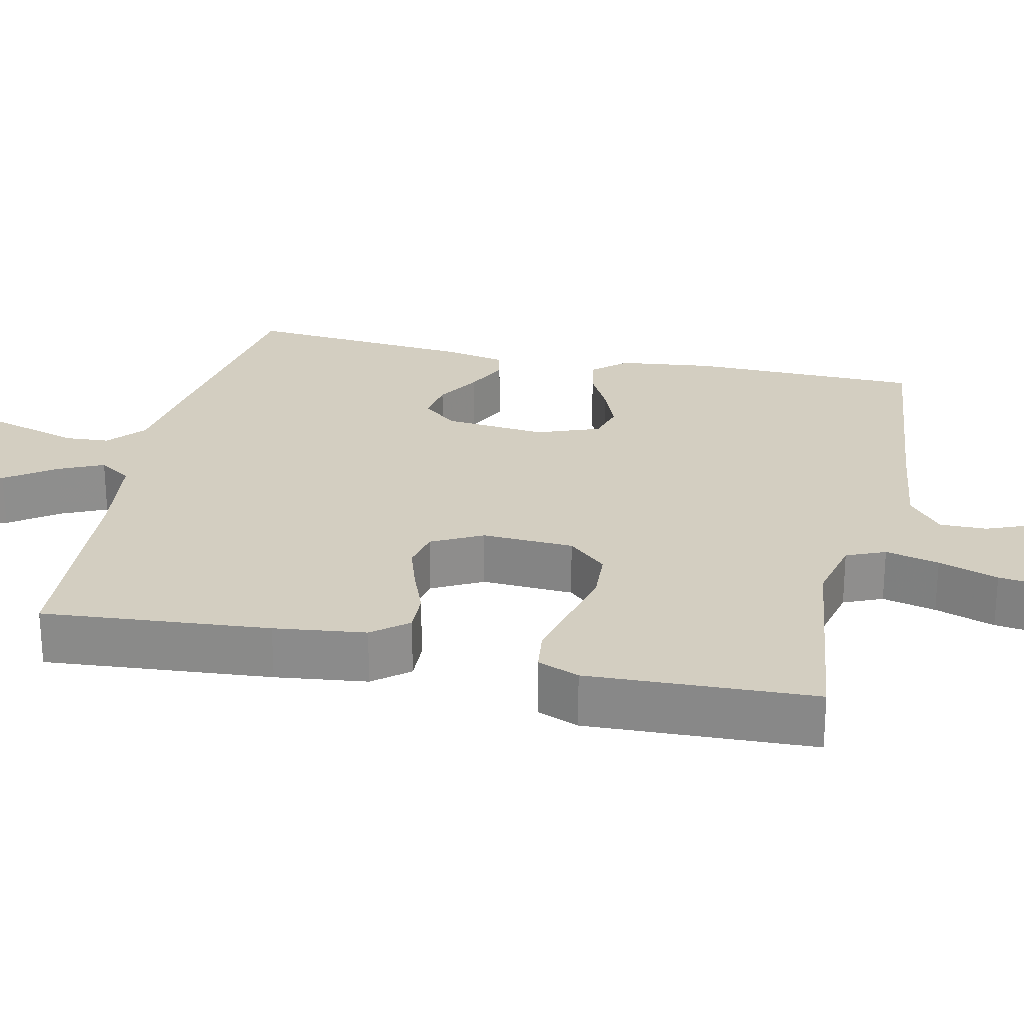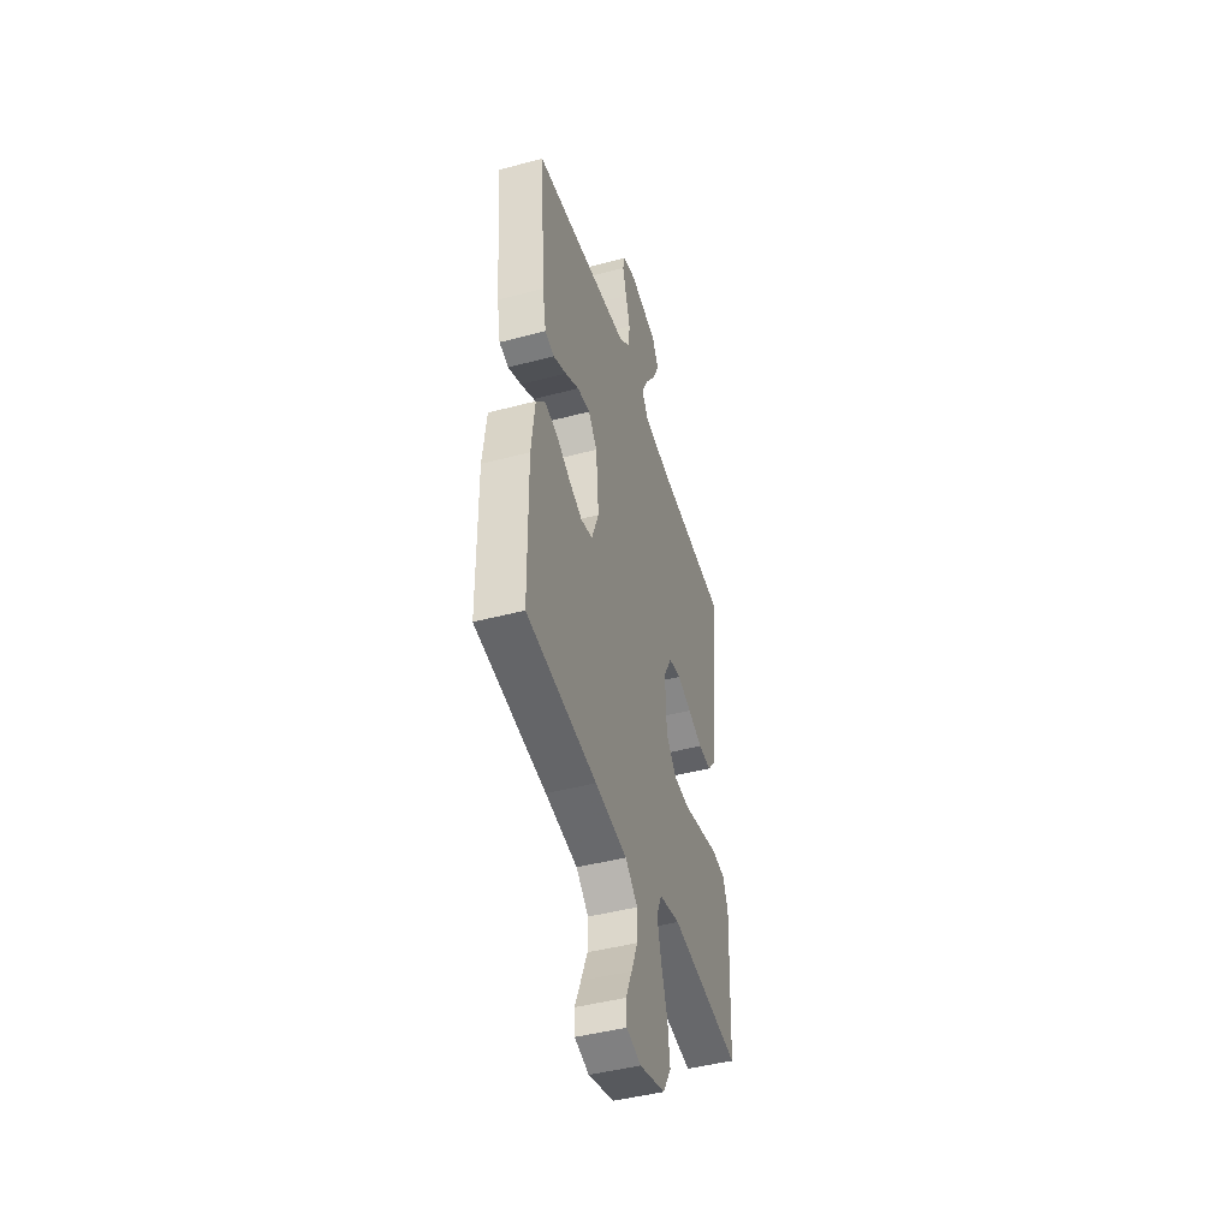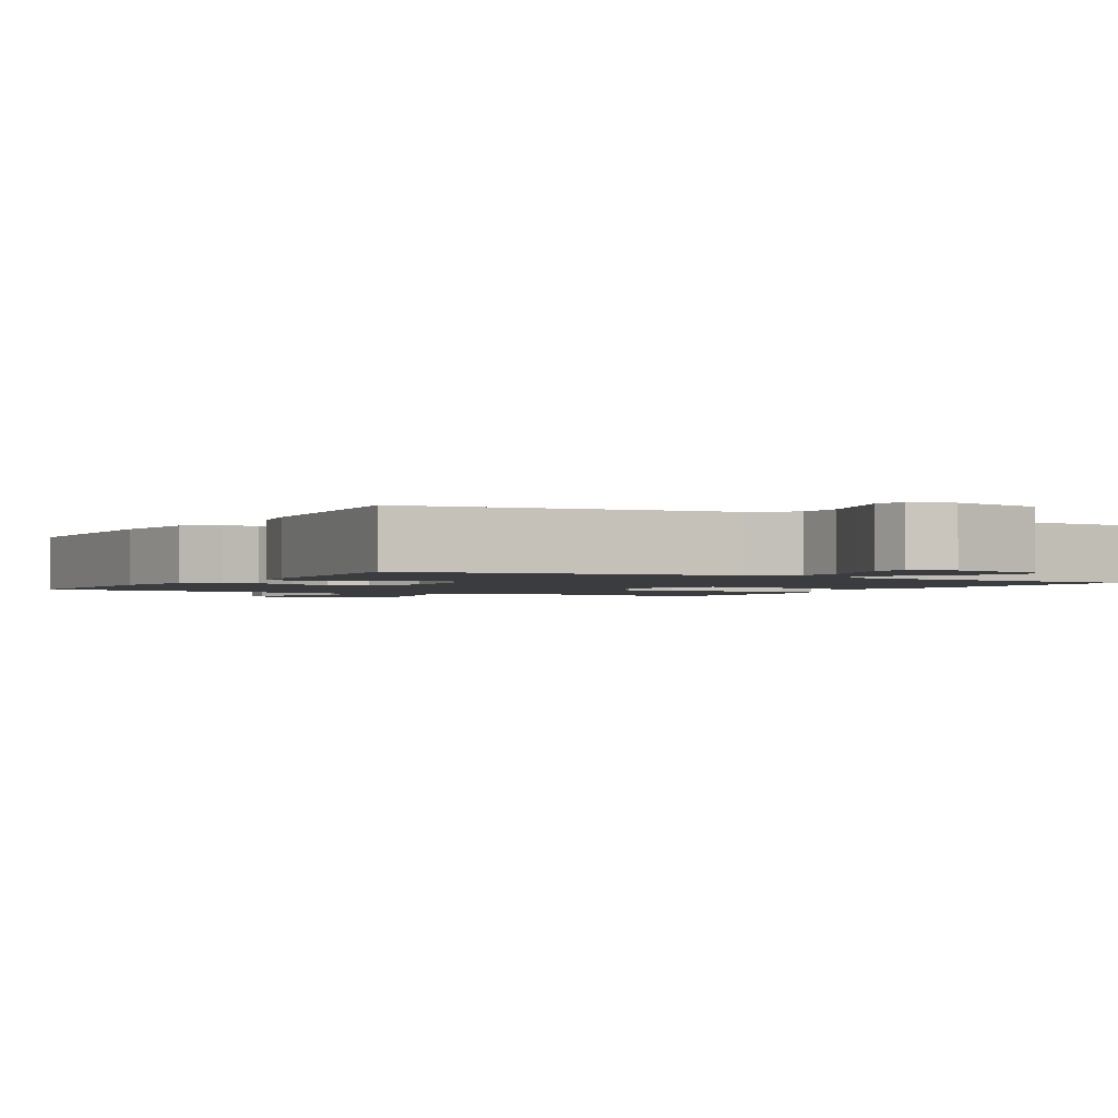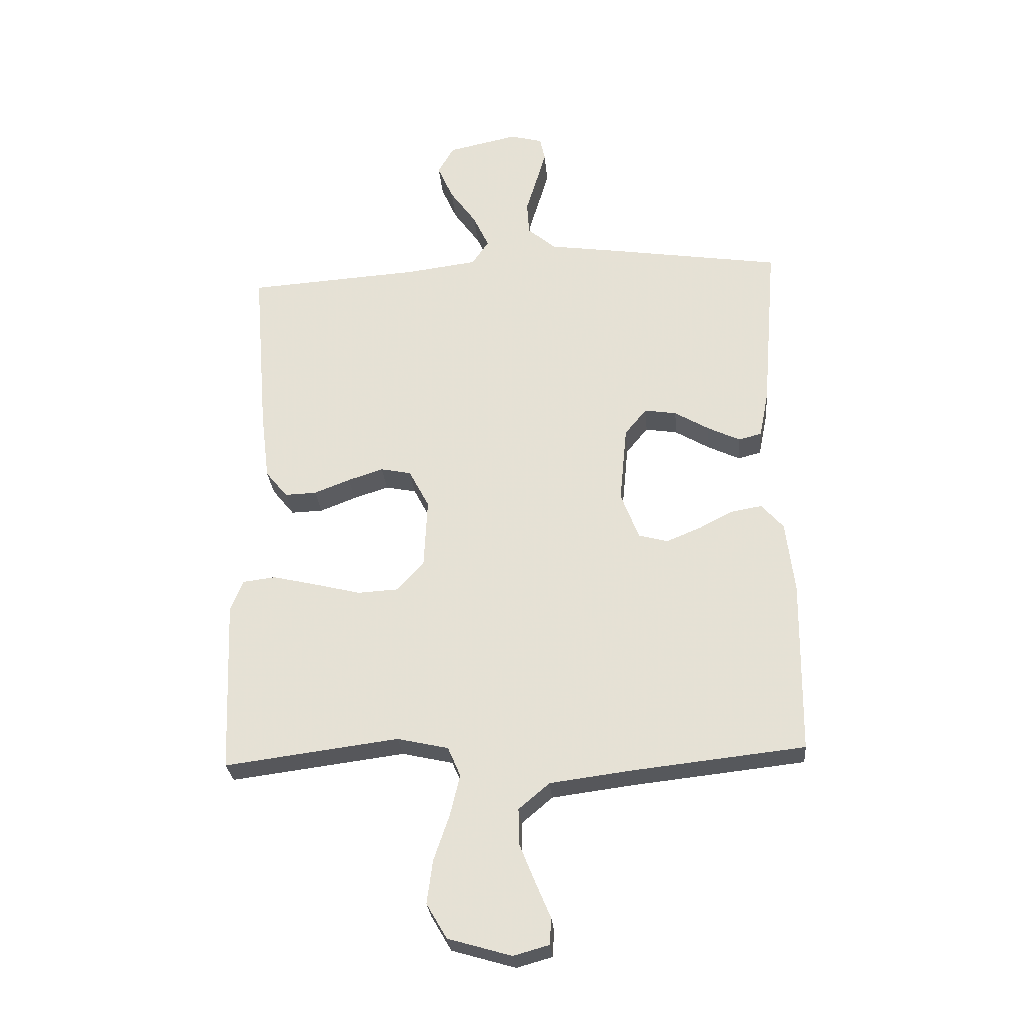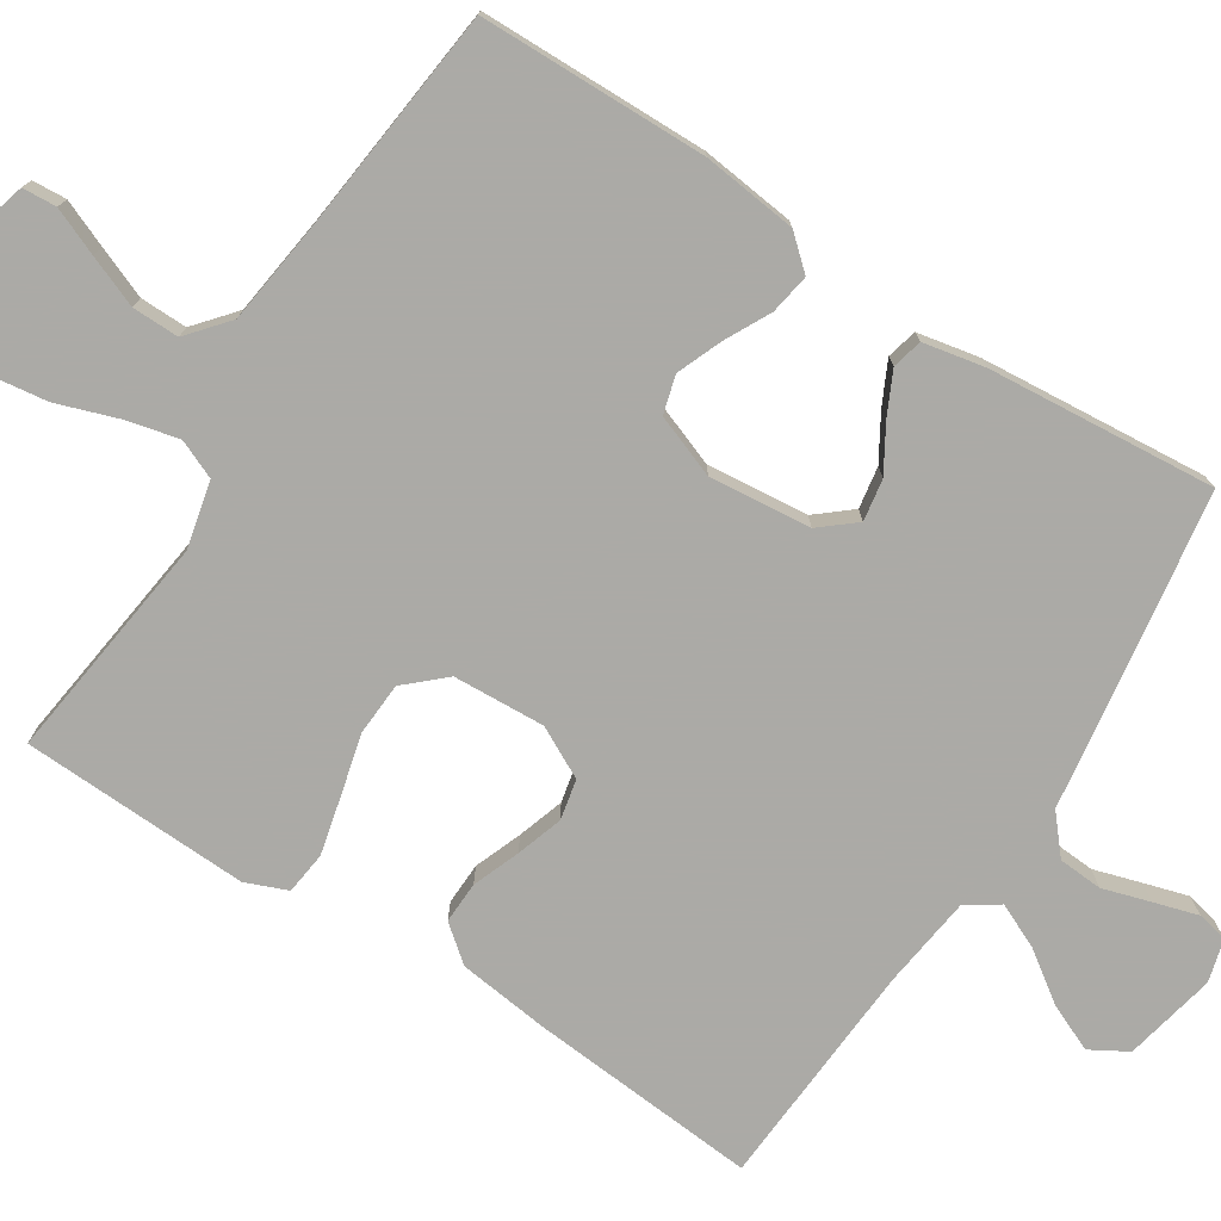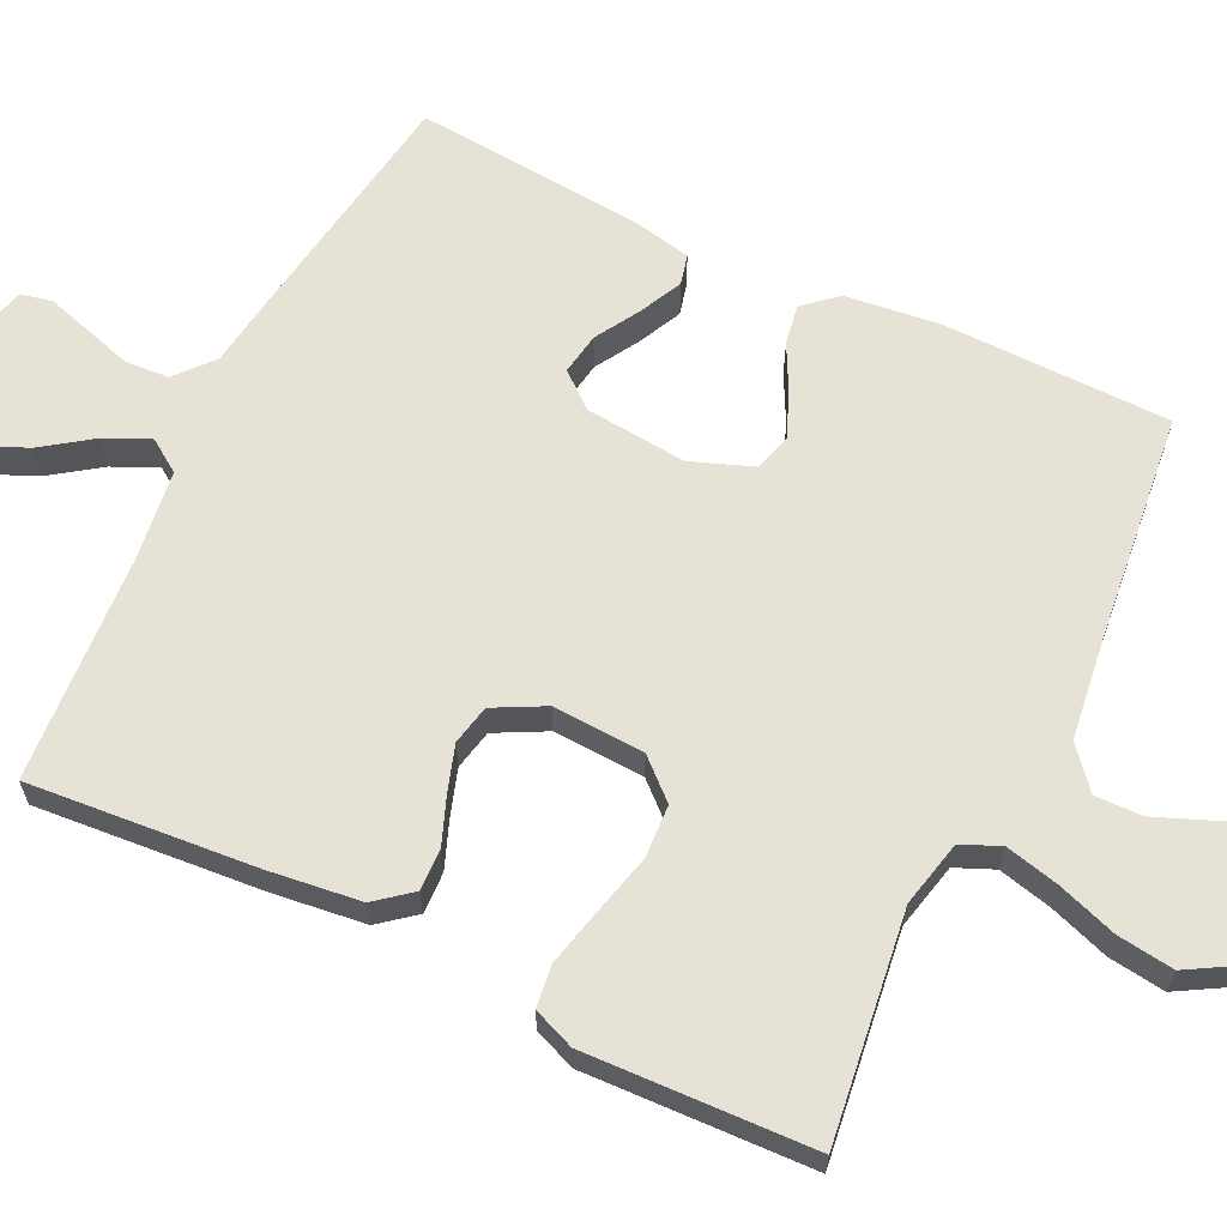
<metadata>
{"format":"obj","ext":"obj","renderer":"f3d","projection":"perspective","resolution":1024,"background":"white","views":[{"elev":25.3,"azim":102.5,"up":"+Y"},{"elev":-45.7,"azim":-73.1,"up":"+Z"},{"elev":-1.8,"azim":-29.5,"up":"+Y"},{"elev":-28.3,"azim":-175.1,"up":"+Z"},{"elev":-75.9,"azim":-122.5,"up":"+Y"},{"elev":63.7,"azim":115.8,"up":"+Y"}]}
</metadata>
<code>
v 0.5 0.07 0.5
v 0.475 0.07 0.2
v 0.46 0.07 0.079
v 0.422 0.07 0.032
v 0.367 0.07 0.034
v 0.305 0.07 0.058
v 0.244 0.07 0.078
v 0.191 0.07 0.067
v 0.156 0.07 0
v 0.162 0.07 -0.121
v 0.208 0.07 -0.172
v 0.278 0.07 -0.176
v 0.358 0.07 -0.156
v 0.434 0.07 -0.138
v 0.49 0.07 -0.145
v 0.512 0.07 -0.2
v 0.5 0.07 -0.5
v 0.2 0.07 -0.461
v 0.112 0.07 -0.481
v 0.09 0.07 -0.532
v 0.107 0.07 -0.603
v 0.134 0.07 -0.682
v 0.144 0.07 -0.757
v 0.109 0.07 -0.817
v 0 0.07 -0.849
v -0.061 0.07 -0.832
v -0.064 0.07 -0.787
v -0.038 0.07 -0.725
v -0.011 0.07 -0.658
v -0.01 0.07 -0.596
v -0.063 0.07 -0.551
v -0.2 0.07 -0.533
v -0.5 0.07 -0.5
v -0.504 0.07 -0.2
v -0.489 0.07 -0.075
v -0.451 0.07 -0.032
v -0.398 0.07 -0.041
v -0.338 0.07 -0.072
v -0.279 0.07 -0.096
v -0.229 0.07 -0.082
v -0.198 0.07 0
v -0.211 0.07 0.134
v -0.249 0.07 0.18
v -0.304 0.07 0.171
v -0.363 0.07 0.136
v -0.419 0.07 0.109
v -0.459 0.07 0.119
v -0.475 0.07 0.2
v -0.5 0.07 0.5
v -0.2 0.07 0.546
v -0.082 0.07 0.563
v -0.033 0.07 0.605
v -0.029 0.07 0.663
v -0.048 0.07 0.726
v -0.065 0.07 0.784
v -0.056 0.07 0.825
v 0 0.07 0.84
v 0.121 0.07 0.814
v 0.149 0.07 0.765
v 0.122 0.07 0.703
v 0.076 0.07 0.638
v 0.049 0.07 0.579
v 0.078 0.07 0.536
v 0.2 0.07 0.52
v 0.5 0 0.5
v 0.475 0 0.2
v 0.46 0 0.079
v 0.422 0 0.032
v 0.367 0 0.034
v 0.305 0 0.058
v 0.244 0 0.078
v 0.191 0 0.067
v 0.156 0 0
v 0.162 0 -0.121
v 0.208 0 -0.172
v 0.278 0 -0.176
v 0.358 0 -0.156
v 0.434 0 -0.138
v 0.49 0 -0.145
v 0.512 0 -0.2
v 0.5 0 -0.5
v 0.2 0 -0.461
v 0.112 0 -0.481
v 0.09 0 -0.532
v 0.107 0 -0.603
v 0.134 0 -0.682
v 0.144 0 -0.757
v 0.109 0 -0.817
v 0 0 -0.849
v -0.061 0 -0.832
v -0.064 0 -0.787
v -0.038 0 -0.725
v -0.011 0 -0.658
v -0.01 0 -0.596
v -0.063 0 -0.551
v -0.2 0 -0.533
v -0.5 0 -0.5
v -0.504 0 -0.2
v -0.489 0 -0.075
v -0.451 0 -0.032
v -0.398 0 -0.041
v -0.338 0 -0.072
v -0.279 0 -0.096
v -0.229 0 -0.082
v -0.198 0 0
v -0.211 0 0.134
v -0.249 0 0.18
v -0.304 0 0.171
v -0.363 0 0.136
v -0.419 0 0.109
v -0.459 0 0.119
v -0.475 0 0.2
v -0.5 0 0.5
v -0.2 0 0.546
v -0.082 0 0.563
v -0.033 0 0.605
v -0.029 0 0.663
v -0.048 0 0.726
v -0.065 0 0.784
v -0.056 0 0.825
v 0 0 0.84
v 0.121 0 0.814
v 0.149 0 0.765
v 0.122 0 0.703
v 0.076 0 0.638
v 0.049 0 0.579
v 0.078 0 0.536
v 0.2 0 0.52
f 59 60 61
f 58 59 61
f 57 58 61
f 56 57 61
f 55 56 61
f 54 55 61
f 53 54 61
f 52 53 61 62
f 51 52 62 63
f 50 51 63
f 49 50 63
f 48 49 63
f 47 48 63
f 46 47 63
f 45 46 63
f 44 45 63
f 36 37 38
f 35 36 38
f 34 35 38
f 33 34 38
f 32 33 38
f 31 32 38 39
f 30 31 39 40
f 26 27 28
f 25 26 28
f 24 25 28
f 23 24 28
f 22 23 28
f 21 22 28
f 20 21 28 29
f 19 20 29 30
f 16 17 18
f 15 16 18
f 14 15 18
f 13 14 18
f 12 13 18
f 11 12 18 19
f 30 40 41
f 19 30 41
f 11 19 41
f 10 11 41
f 4 5 6
f 3 4 6
f 2 3 6
f 1 2 6
f 64 1 6
f 64 6 7
f 43 44 63 64
f 64 7 8
f 43 64 8
f 42 43 8
f 9 10 41 42
f 8 9 42
f 125 124 123
f 125 123 122
f 125 122 121
f 125 121 120
f 125 120 119
f 125 119 118
f 125 118 117
f 126 125 117 116
f 127 126 116 115
f 127 115 114
f 127 114 113
f 127 113 112
f 127 112 111
f 127 111 110
f 127 110 109
f 127 109 108
f 102 101 100
f 102 100 99
f 102 99 98
f 102 98 97
f 102 97 96
f 103 102 96 95
f 104 103 95 94
f 92 91 90
f 92 90 89
f 92 89 88
f 92 88 87
f 92 87 86
f 92 86 85
f 93 92 85 84
f 94 93 84 83
f 82 81 80
f 82 80 79
f 82 79 78
f 82 78 77
f 82 77 76
f 83 82 76 75
f 105 104 94
f 105 94 83
f 105 83 75
f 105 75 74
f 70 69 68
f 70 68 67
f 70 67 66
f 70 66 65
f 70 65 128
f 71 70 128
f 128 127 108 107
f 72 71 128
f 72 128 107
f 72 107 106
f 106 105 74 73
f 106 73 72
f 1 65 66 2
f 2 66 67 3
f 3 67 68 4
f 4 68 69 5
f 5 69 70 6
f 6 70 71 7
f 7 71 72 8
f 8 72 73 9
f 9 73 74 10
f 10 74 75 11
f 11 75 76 12
f 12 76 77 13
f 13 77 78 14
f 14 78 79 15
f 15 79 80 16
f 16 80 81 17
f 17 81 82 18
f 18 82 83 19
f 19 83 84 20
f 20 84 85 21
f 21 85 86 22
f 22 86 87 23
f 23 87 88 24
f 24 88 89 25
f 25 89 90 26
f 26 90 91 27
f 27 91 92 28
f 28 92 93 29
f 29 93 94 30
f 30 94 95 31
f 31 95 96 32
f 32 96 97 33
f 33 97 98 34
f 34 98 99 35
f 35 99 100 36
f 36 100 101 37
f 37 101 102 38
f 38 102 103 39
f 39 103 104 40
f 40 104 105 41
f 41 105 106 42
f 42 106 107 43
f 43 107 108 44
f 44 108 109 45
f 45 109 110 46
f 46 110 111 47
f 47 111 112 48
f 48 112 113 49
f 49 113 114 50
f 50 114 115 51
f 51 115 116 52
f 52 116 117 53
f 53 117 118 54
f 54 118 119 55
f 55 119 120 56
f 56 120 121 57
f 57 121 122 58
f 58 122 123 59
f 59 123 124 60
f 60 124 125 61
f 61 125 126 62
f 62 126 127 63
f 63 127 128 64
f 64 128 65 1

</code>
